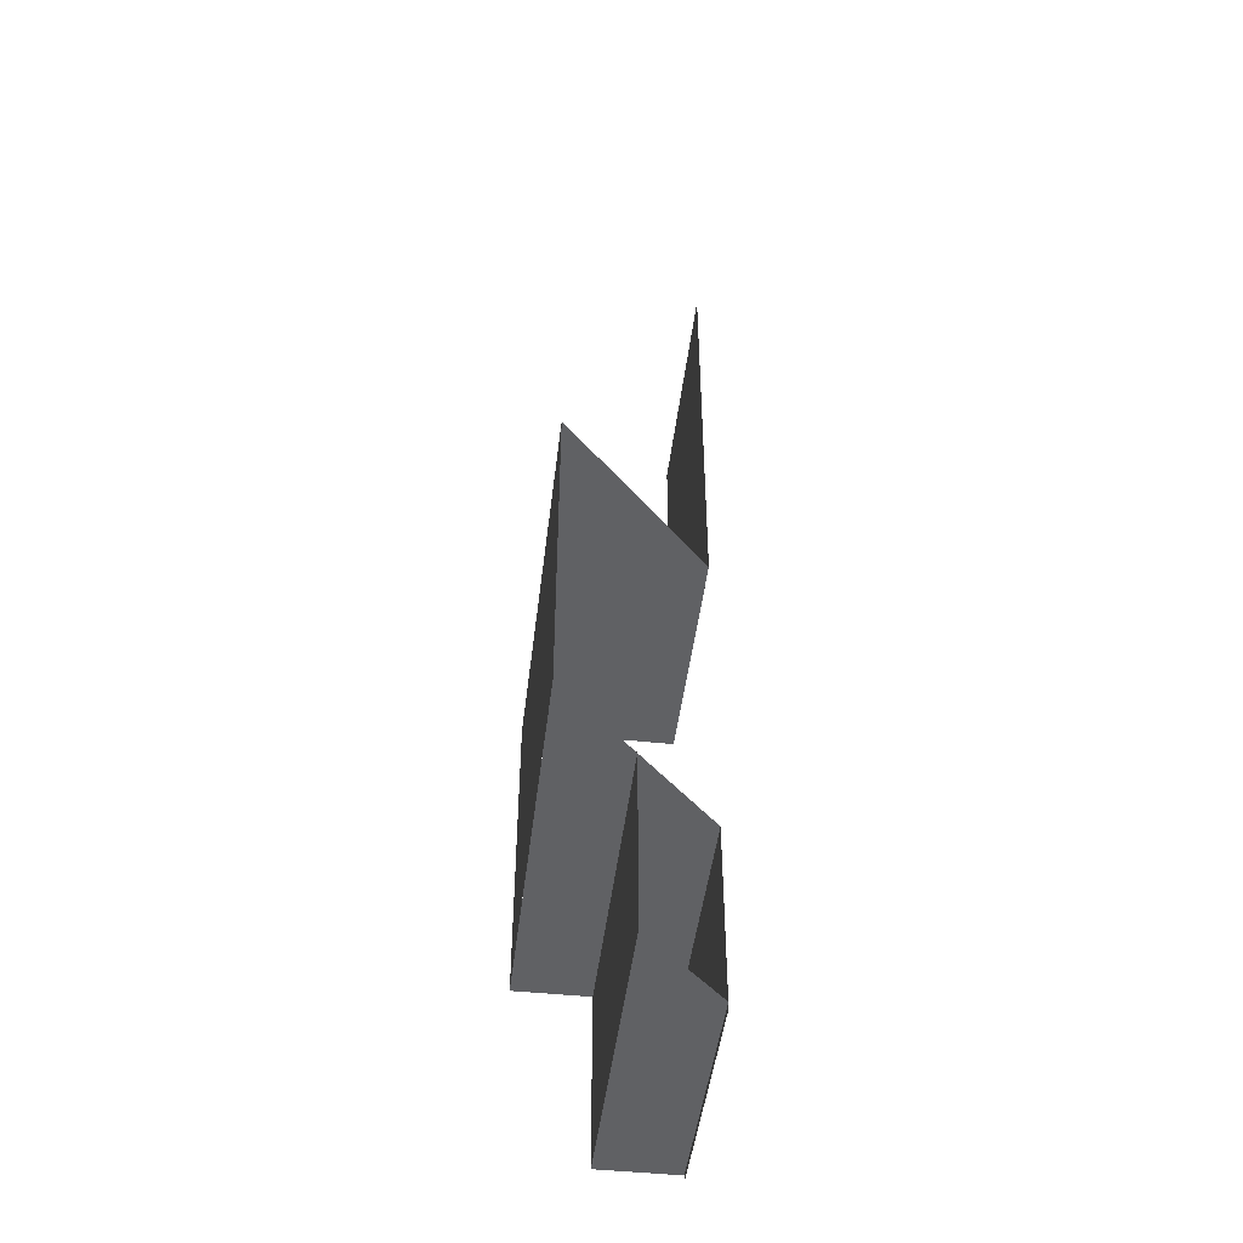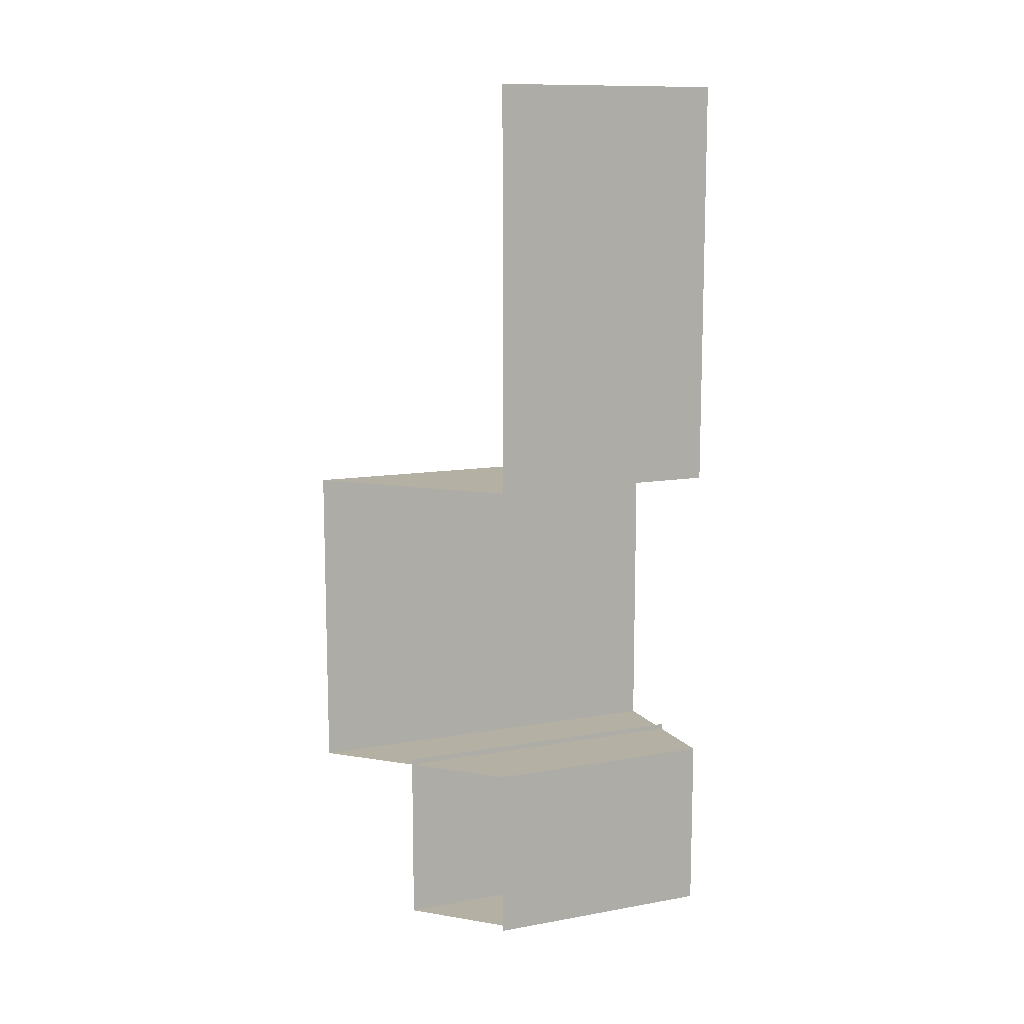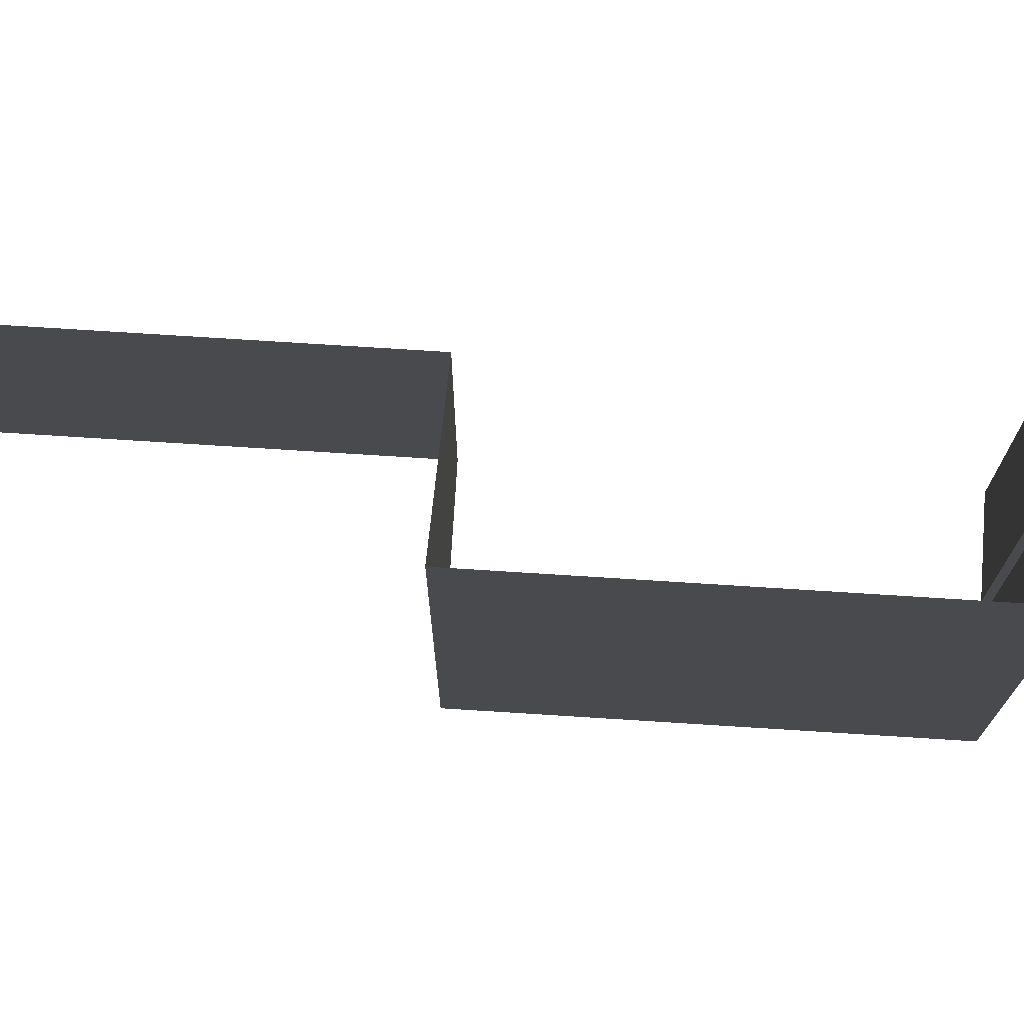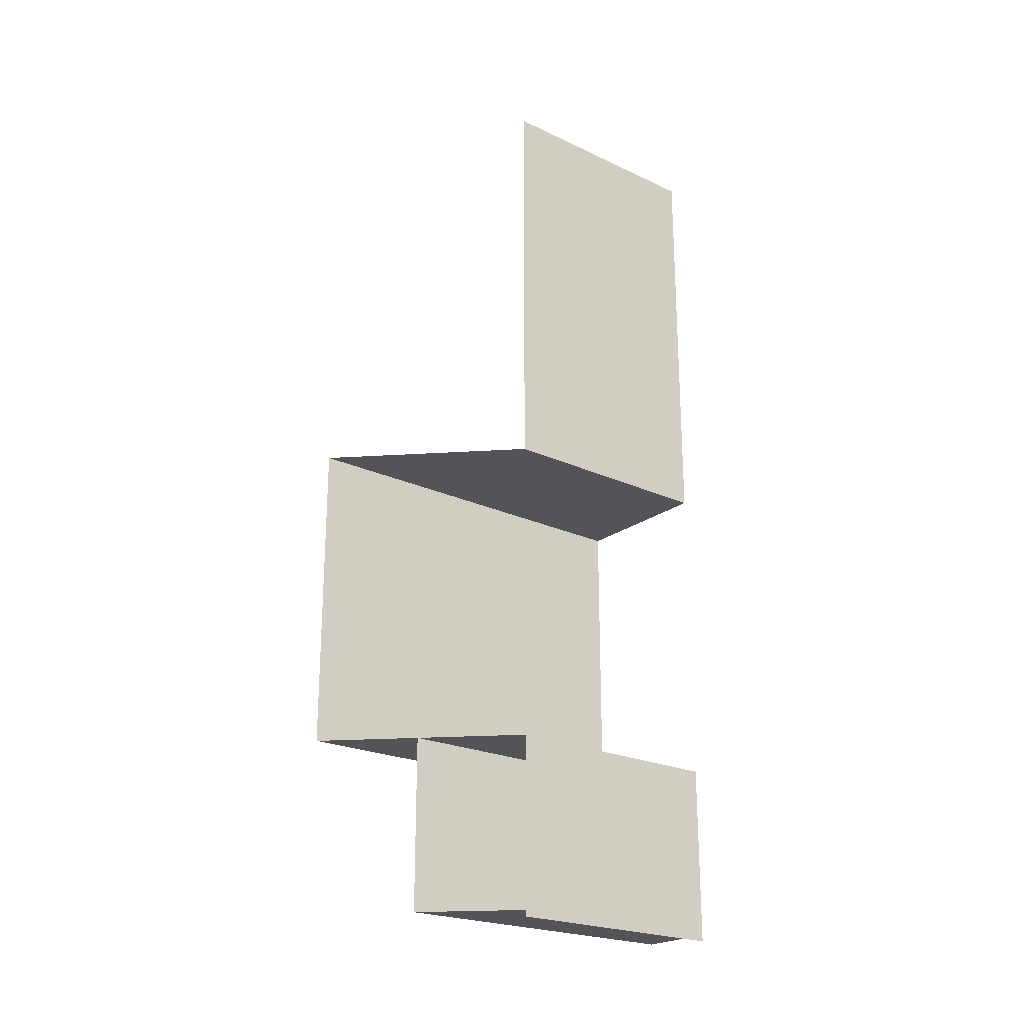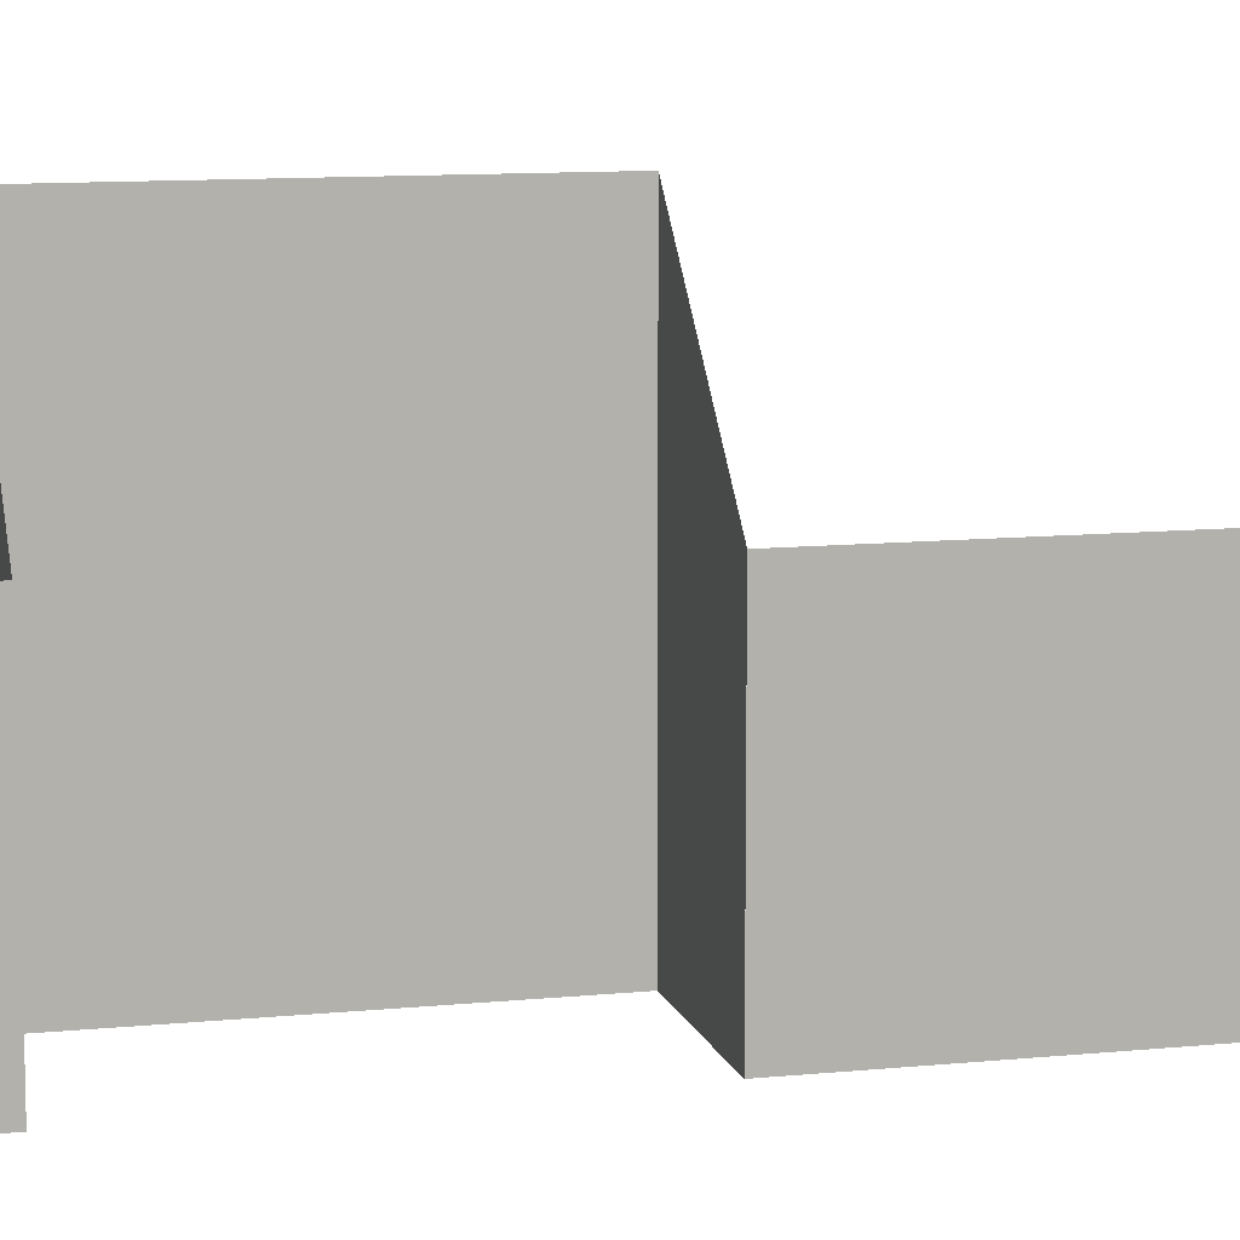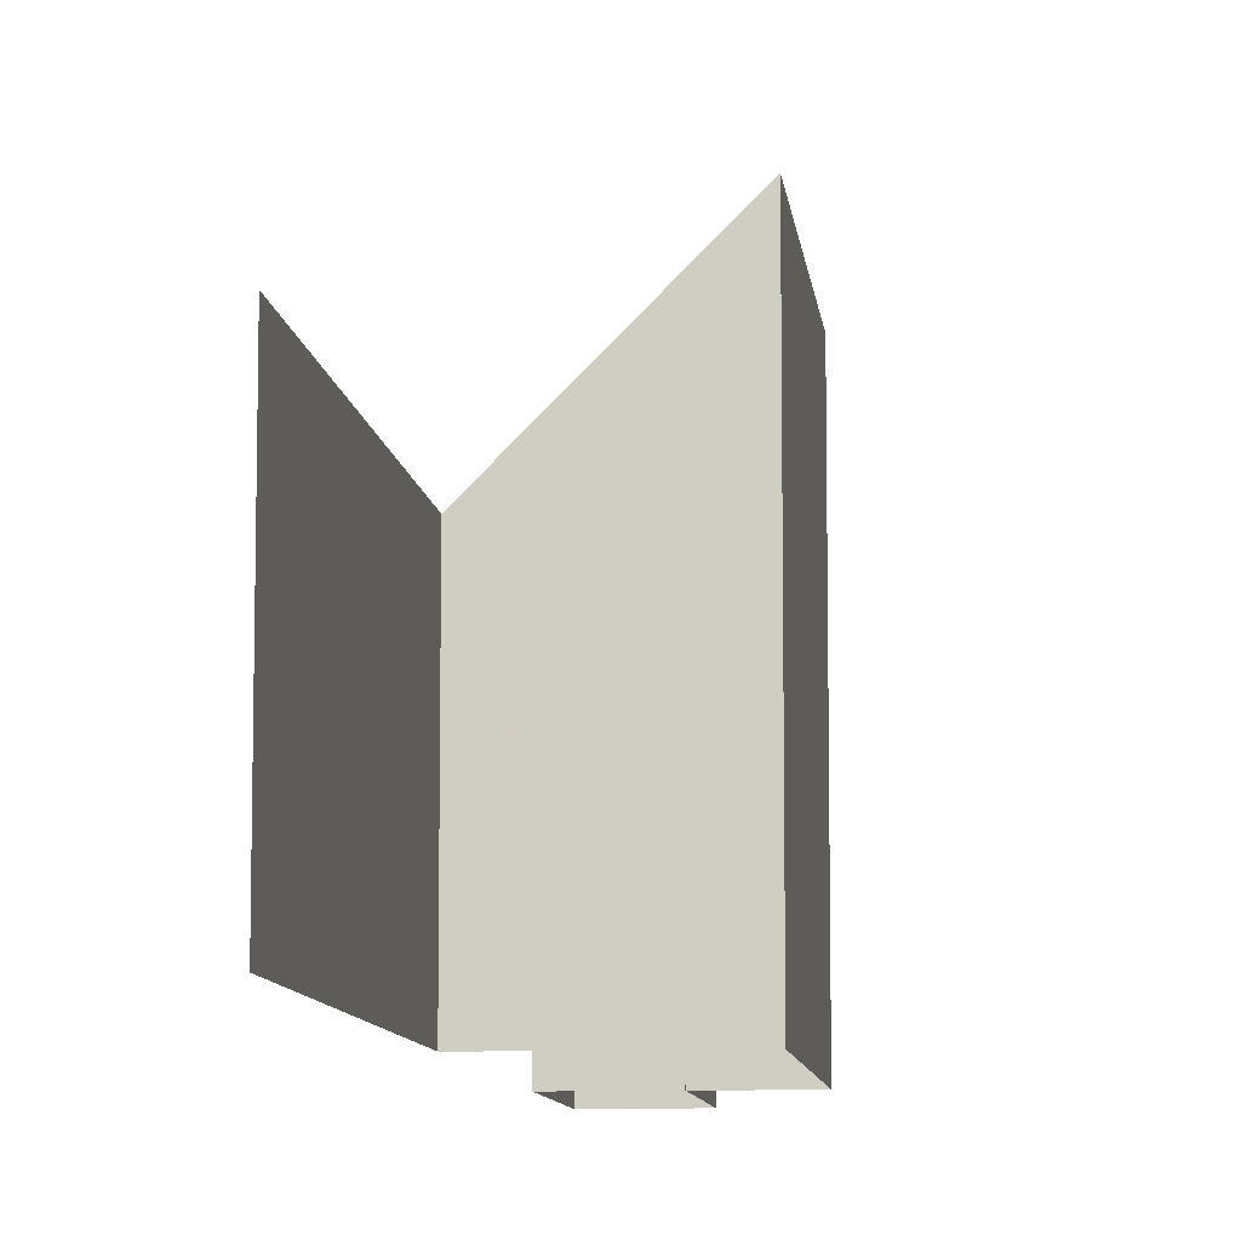
<metadata>
{"format":"obj","ext":"obj","renderer":"f3d","projection":"perspective","resolution":1024,"background":"white","views":[{"elev":-46.9,"azim":-6.9,"up":"+Y"},{"elev":11.6,"azim":66.7,"up":"+Y"},{"elev":76.7,"azim":-86.4,"up":"+Z"},{"elev":-22.8,"azim":51.3,"up":"+Y"},{"elev":10.5,"azim":75.7,"up":"+Z"},{"elev":-9.3,"azim":-173.7,"up":"+Z"}]}
</metadata>
<code>
g
v 2.145e+04 8416 -1.014e+04
v 2.145e+04 8260 -1.014e+04
v 2.145e+04 8260 -1.014e+04
v 2.151e+04 8260 -1.014e+04
v 2.151e+04 8683 -1.014e+04
v 2.151e+04 9047 -1.014e+04
v 2.151e+04 8411 -1.014e+04
v 2.151e+04 8255 -1.014e+04
v 2.138e+04 8683 -1.014e+04
v 2.138e+04 8411 -1.014e+04
v 2.138e+04 8411 -1.014e+04
v 2.151e+04 8411 -1.014e+04
v 2.151e+04 8683 -1.014e+04
v 2.138e+04 8683 -1.014e+04
v 2.145e+04 8260 -9867
v 2.145e+04 8416 -9867
v 2.151e+04 8260 -9934
v 2.145e+04 8260 -9867
v 2.151e+04 8683 -9934
v 2.151e+04 8684 -9934
v 2.151e+04 8255 -9934
v 2.151e+04 8411 -9934
v 2.138e+04 8411 -9803
v 2.138e+04 8683 -9803
v 2.151e+04 8411 -9934
v 2.138e+04 8411 -9803
v 2.138e+04 8683 -9803
v 2.151e+04 8683 -9934
v 2.151e+04 9047 -9934
g u2NEBuild5
f 1 2 15 16
f 3 4 17 18
f 19 20 6 5
f 21 22 7 8
f 9 10 23 24
f 11 12 25 26
f 27 28 13 14
f 20 29 6

</code>
